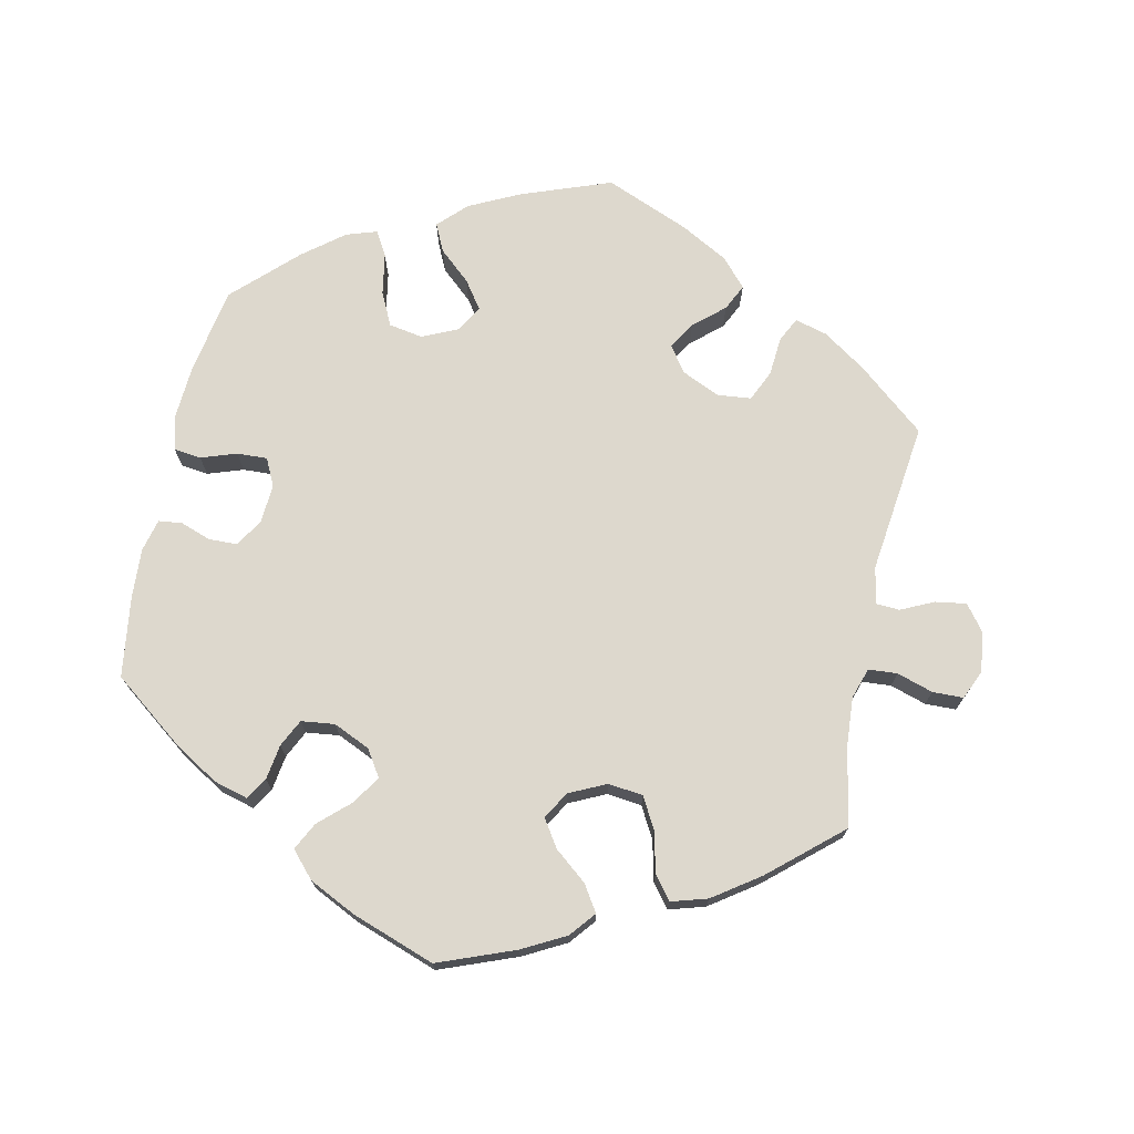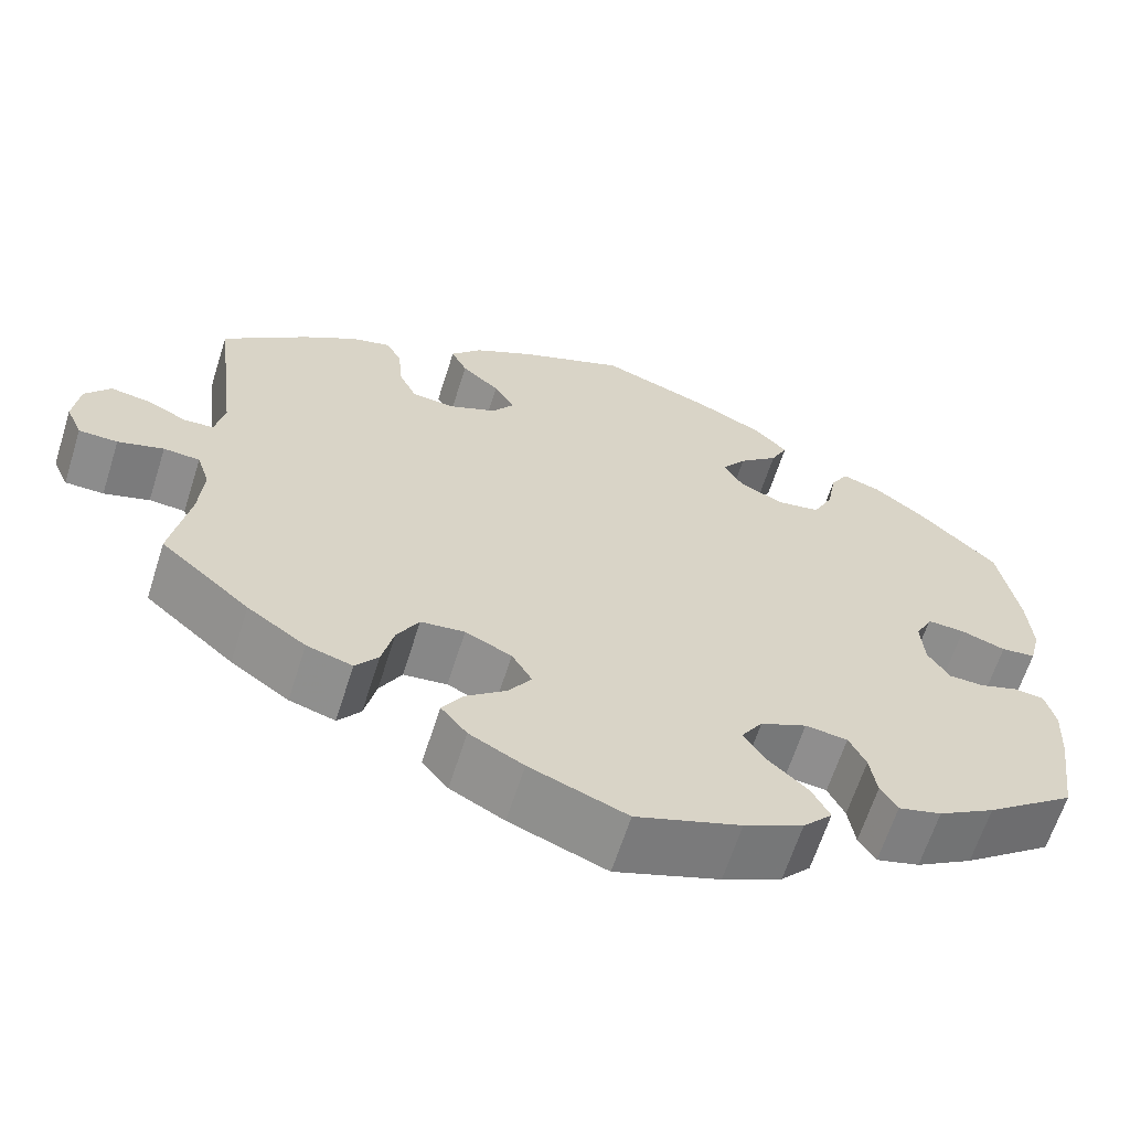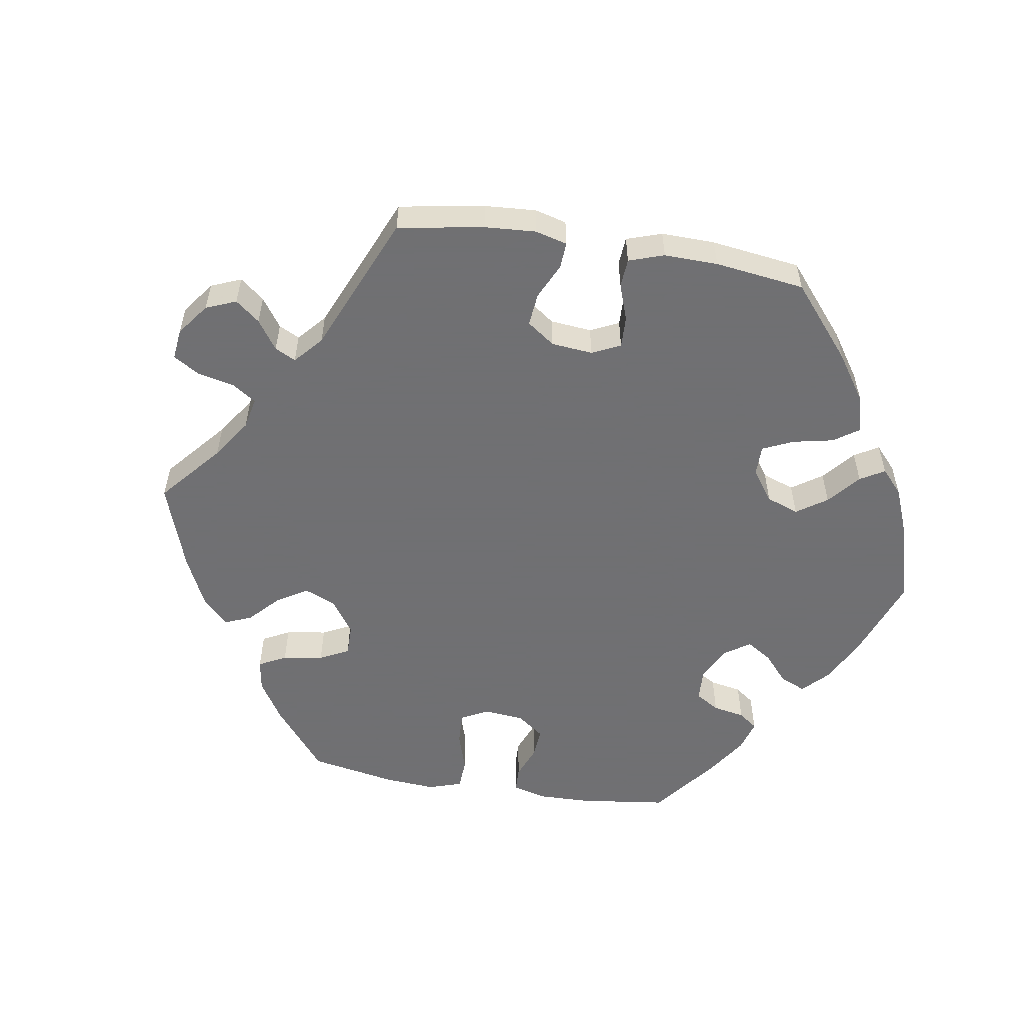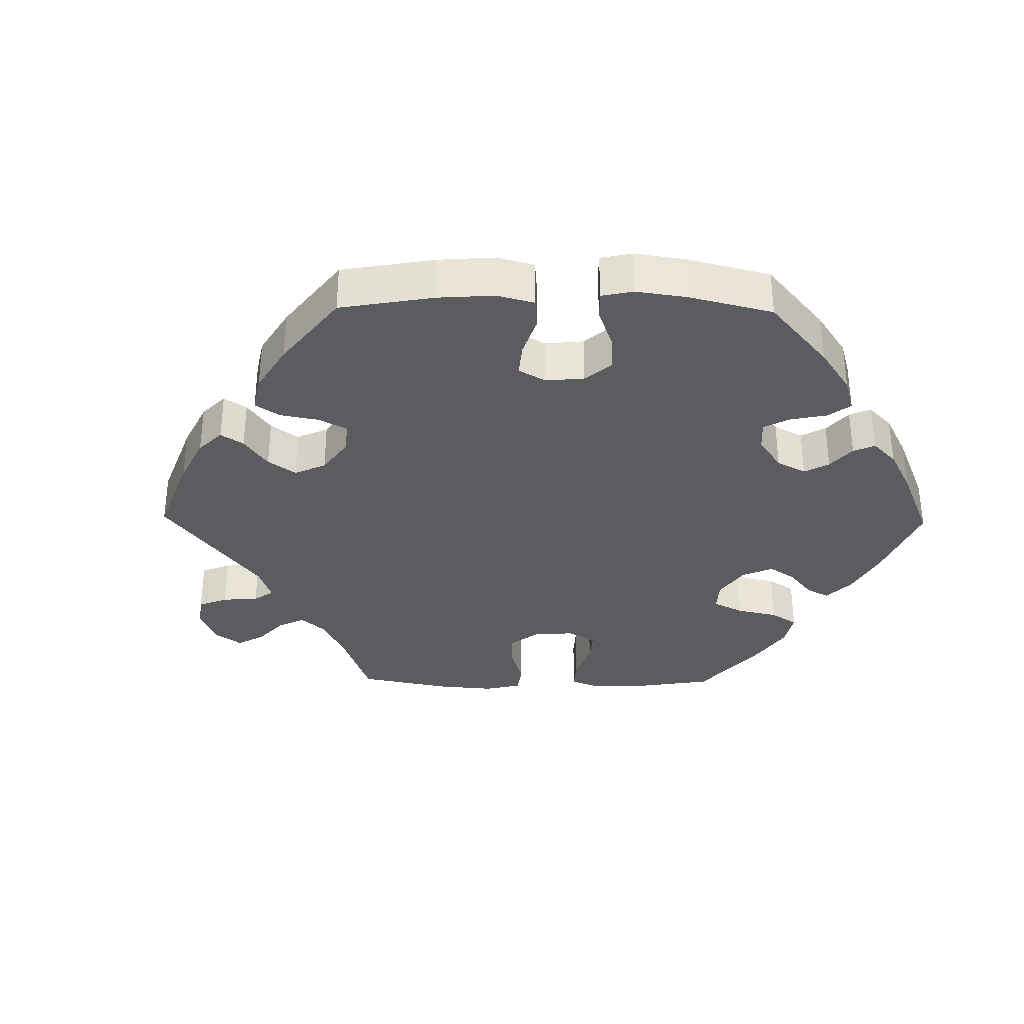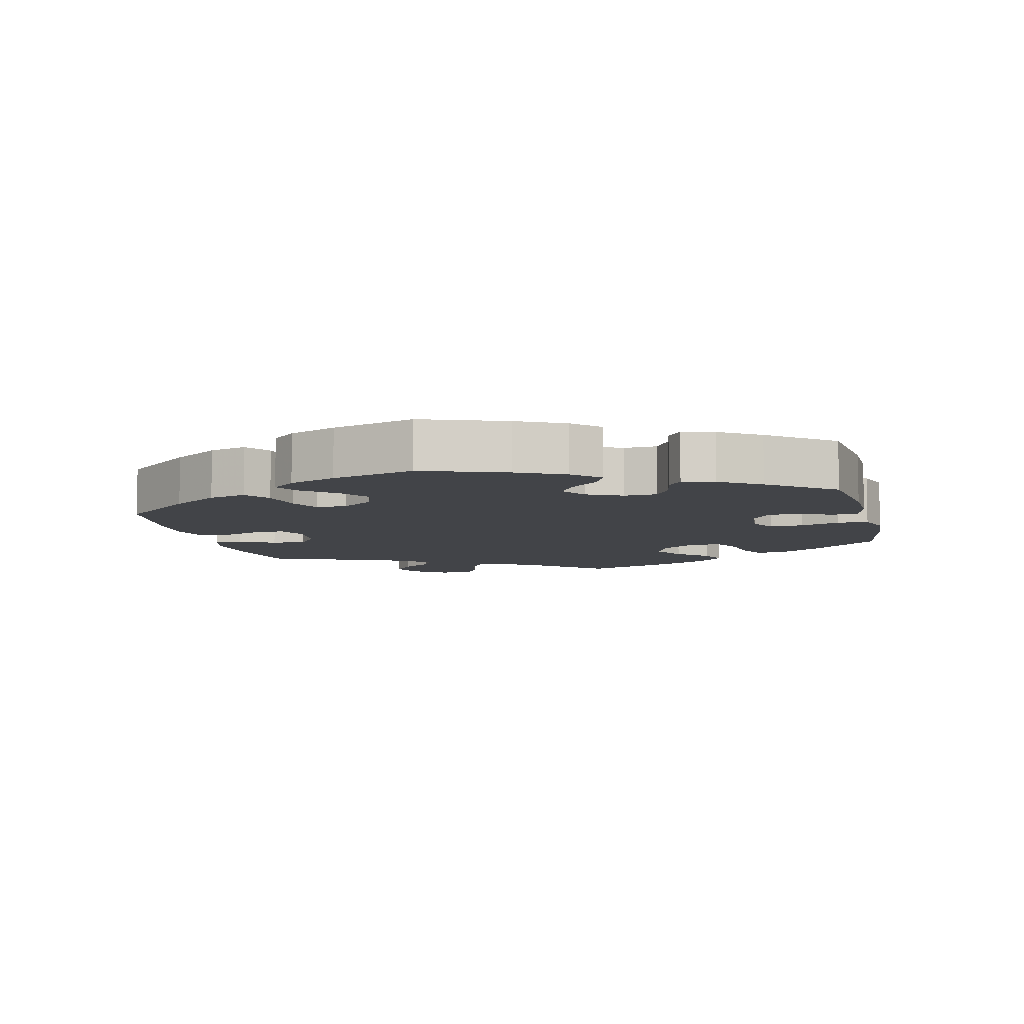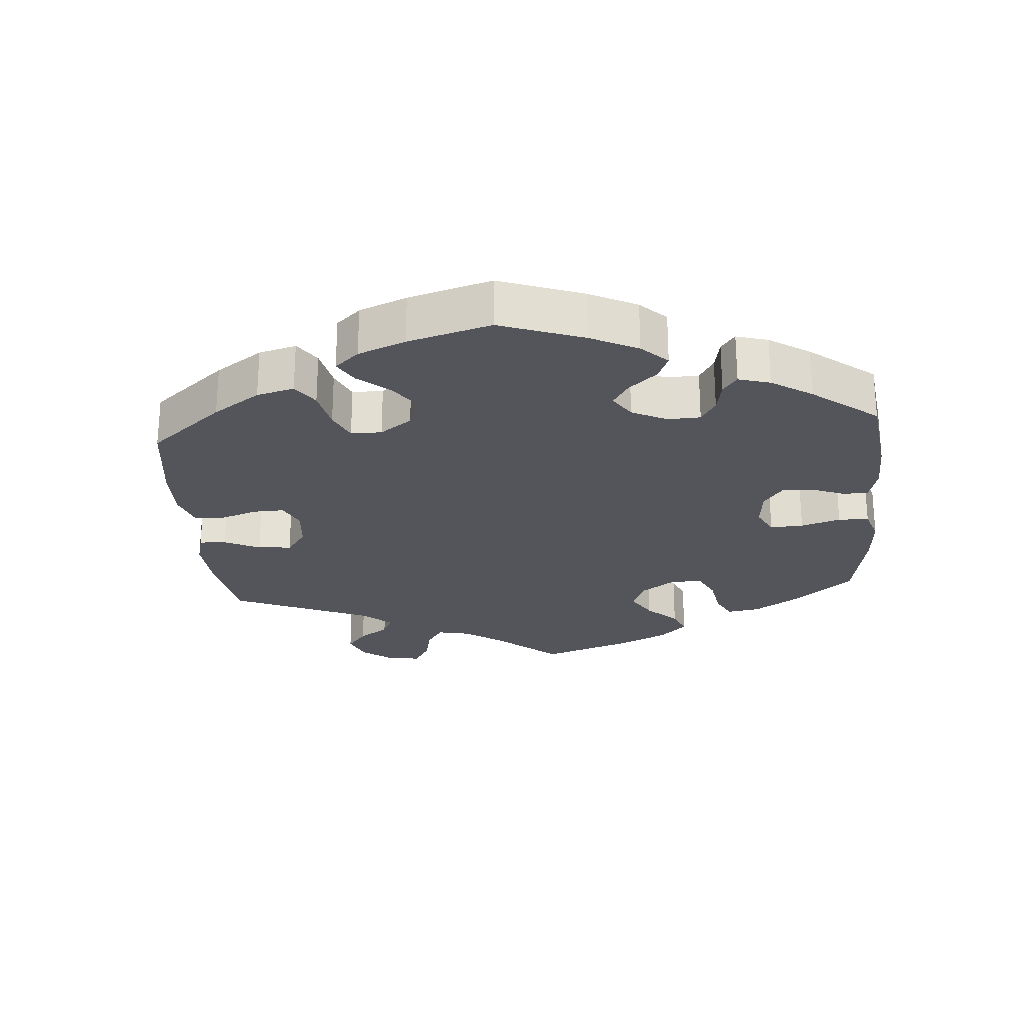
<metadata>
{"format":"obj","ext":"obj","renderer":"f3d","projection":"perspective","resolution":1024,"background":"white","views":[{"elev":72.3,"azim":-168.0,"up":"+Y"},{"elev":-64.0,"azim":-17.6,"up":"+Z"},{"elev":-55.0,"azim":-39.3,"up":"+Y"},{"elev":-33.8,"azim":29.1,"up":"+Y"},{"elev":-7.8,"azim":73.9,"up":"+Y"},{"elev":-25.0,"azim":64.7,"up":"+Y"}]}
</metadata>
<code>
v -0.555 0.07 0.026
v 0.338 0.07 0.462
v -0.51 0.07 -0.119
v -0.11 0.07 -0.385
v 0.184 0.07 0.409
v -0.115 0.07 -0.576
v 0.134 0.07 0.571
v 0.565 0.07 0.1
v -0.568 0.07 -0.07
v 0.397 0.07 -0.037
v 0.229 0.07 -0.503
v -0.52 0.07 0.028
v -0.172 0.07 0.33
v -0.306 0.07 0.414
v -0.267 0.07 -0.371
v 0.431 0.07 -0.391
v 0.56 0.07 0.179
v 0 0.07 0.62
v 0.423 0.07 -0.078
v -0.189 0.07 -0.318
v -0.21 0.07 -0.504
v -0.28 0.07 0.309
v -0.515 0.07 -0.191
v 0.458 0.07 0.061
v 0.21 0.07 0.534
v 0.293 0.07 -0.414
v 0.537 0.07 0.31
v -0.604 0.07 0.049
v 0.155 0.07 0.368
v -0.281 0.07 -0.431
v -0.525 0.07 -0.073
v 0.384 0.07 0.447
v 0.231 0.07 0.451
v 0.265 0.07 -0.32
v 0.162 0.07 -0.42
v -0.537 0.07 -0.31
v -0.241 0.07 -0.324
v -0.185 0.07 -0.465
v -0.537 0.07 0.31
v 0.511 0.07 -0.063
v 0.313 0.07 -0.446
v 0 0.07 -0.62
v -0.134 0.07 -0.344
v -0.431 0.07 -0.402
v 0.444 0.07 0.4
v 0.393 0.07 0.022
v -0.179 0.07 -0.542
v 0.231 0.07 0.304
v 0.317 0.07 0.425
v -0.126 0.07 0.568
v 0.558 0.07 -0.115
v 0.208 0.07 -0.462
v -0.622 0.07 -0.087
v 0.511 0.07 0.043
v -0.372 0.07 0.437
v 0.552 0.07 0.048
v 0.465 0.07 -0.079
v 0.215 0.07 -0.314
v -0.17 0.07 0.409
v 0.251 0.07 0.493
v -0.197 0.07 0.529
v -0.229 0.07 0.304
v -0.145 0.07 0.369
v -0.324 0.07 0.45
v 0.16 0.07 -0.339
v 0.178 0.07 0.328
v 0.537 0.07 -0.31
v 0.546 0.07 -0.067
v 0.306 0.07 0.363
v -0.234 0.07 0.487
v -0.301 0.07 0.355
v 0.285 0.07 -0.361
v -0.65 0.07 0.056
v -0.308 0.07 -0.466
v 0.364 0.07 -0.432
v 0.282 0.07 0.313
v -0.436 0.07 0.394
v -0.509 0.07 0.083
v 0.135 0.07 -0.378
v 0.413 0.07 0.063
v 0.194 0.07 -0.542
v 0.554 0.07 -0.188
v -0.668 0.07 -0.086
v -0.215 0.07 0.448
v -0.687 0.07 -0.043
v -0.137 0.07 -0.426
v -0.68 0.07 0.017
v 0.124 0.07 -0.576
v -0.362 0.07 -0.45
v -0.555 -0 0.026
v 0.338 -0 0.462
v -0.51 -0 -0.119
v -0.11 -0 -0.385
v 0.184 -0 0.409
v -0.115 -0 -0.576
v 0.134 -0 0.571
v 0.565 -0 0.1
v -0.568 -0 -0.07
v 0.397 -0 -0.037
v 0.229 -0 -0.503
v -0.52 -0 0.028
v -0.172 -0 0.33
v -0.306 -0 0.414
v -0.267 -0 -0.371
v 0.431 -0 -0.391
v 0.56 -0 0.179
v 0 -0 0.62
v 0.423 -0 -0.078
v -0.189 -0 -0.318
v -0.21 -0 -0.504
v -0.28 -0 0.309
v -0.515 -0 -0.191
v 0.458 -0 0.061
v 0.21 -0 0.534
v 0.293 -0 -0.414
v 0.537 -0 0.31
v -0.604 -0 0.049
v 0.155 -0 0.368
v -0.281 -0 -0.431
v -0.525 -0 -0.073
v 0.384 -0 0.447
v 0.231 -0 0.451
v 0.265 -0 -0.32
v 0.162 -0 -0.42
v -0.537 -0 -0.31
v -0.241 -0 -0.324
v -0.185 -0 -0.465
v -0.537 -0 0.31
v 0.511 -0 -0.063
v 0.313 -0 -0.446
v 0 -0 -0.62
v -0.134 -0 -0.344
v -0.431 -0 -0.402
v 0.444 -0 0.4
v 0.393 -0 0.022
v -0.179 -0 -0.542
v 0.231 -0 0.304
v 0.317 -0 0.425
v -0.126 -0 0.568
v 0.558 -0 -0.115
v 0.208 -0 -0.462
v -0.622 -0 -0.087
v 0.511 -0 0.043
v -0.372 -0 0.437
v 0.552 -0 0.048
v 0.465 -0 -0.079
v 0.215 -0 -0.314
v -0.17 -0 0.409
v 0.251 -0 0.493
v -0.197 -0 0.529
v -0.229 -0 0.304
v -0.145 -0 0.369
v -0.324 -0 0.45
v 0.16 -0 -0.339
v 0.178 -0 0.328
v 0.537 -0 -0.31
v 0.546 -0 -0.067
v 0.306 -0 0.363
v -0.234 -0 0.487
v -0.301 -0 0.355
v 0.285 -0 -0.361
v -0.65 -0 0.056
v -0.308 -0 -0.466
v 0.364 -0 -0.432
v 0.282 -0 0.313
v -0.436 -0 0.394
v -0.509 -0 0.083
v 0.135 -0 -0.378
v 0.413 -0 0.063
v 0.194 -0 -0.542
v 0.554 -0 -0.188
v -0.668 -0 -0.086
v -0.215 -0 0.448
v -0.687 -0 -0.043
v -0.137 -0 -0.426
v -0.68 -0 0.017
v 0.124 -0 -0.576
v -0.362 -0 -0.45
f 78 39 77 55
f 12 78 55 64
f 87 73 28 1
f 87 1 12
f 85 87 12
f 9 53 83 85
f 31 9 85 12
f 3 31 12 64
f 89 44 36 23
f 15 30 74 89
f 37 15 89 23
f 20 37 23 3
f 47 21 38 86
f 47 86 4
f 6 47 4
f 42 6 4
f 88 42 4
f 81 88 4 43
f 35 52 11 81
f 79 35 81 43
f 75 41 26 72
f 75 72 34
f 16 75 34
f 67 16 34
f 82 67 34 58
f 57 40 68 51
f 19 57 51 82
f 8 56 54 24
f 8 24 80
f 17 8 80
f 27 17 80
f 45 27 80 46
f 69 49 2 32
f 76 69 32 45
f 25 60 33 5
f 25 5 29
f 7 25 29
f 18 7 29
f 50 18 29 66
f 59 84 70 61
f 63 59 61 50
f 3 64 14 71
f 3 71 22
f 20 3 22 62
f 65 79 43 20
f 58 65 20 62
f 19 82 58 62
f 10 19 62 13
f 46 10 13 63
f 76 45 46
f 48 76 46
f 66 48 46 63
f 63 50 66
f 144 166 128 167
f 153 144 167 101
f 90 117 162 176
f 101 90 176
f 101 176 174
f 174 172 142 98
f 101 174 98 120
f 153 101 120 92
f 112 125 133 178
f 178 163 119 104
f 112 178 104 126
f 92 112 126 109
f 175 127 110 136
f 93 175 136
f 93 136 95
f 93 95 131
f 93 131 177
f 132 93 177 170
f 170 100 141 124
f 132 170 124 168
f 161 115 130 164
f 123 161 164
f 123 164 105
f 123 105 156
f 147 123 156 171
f 140 157 129 146
f 171 140 146 108
f 113 143 145 97
f 169 113 97
f 169 97 106
f 169 106 116
f 135 169 116 134
f 121 91 138 158
f 134 121 158 165
f 94 122 149 114
f 118 94 114
f 118 114 96
f 118 96 107
f 155 118 107 139
f 150 159 173 148
f 139 150 148 152
f 160 103 153 92
f 111 160 92
f 151 111 92 109
f 109 132 168 154
f 151 109 154 147
f 151 147 171 108
f 102 151 108 99
f 152 102 99 135
f 135 134 165
f 135 165 137
f 152 135 137 155
f 155 139 152
f 77 166 144 55
f 55 144 153 64
f 64 153 103 14
f 14 103 160 71
f 71 160 111 22
f 22 111 151 62
f 62 151 102 13
f 13 102 152 63
f 63 152 148 59
f 59 148 173 84
f 84 173 159 70
f 70 159 150 61
f 61 150 139 50
f 50 139 107 18
f 18 107 96 7
f 7 96 114 25
f 25 114 149 60
f 60 149 122 33
f 33 122 94 5
f 5 94 118 29
f 29 118 155 66
f 66 155 137 48
f 48 137 165 76
f 76 165 158 69
f 69 158 138 49
f 49 138 91 2
f 2 91 121 32
f 32 121 134 45
f 45 134 116 27
f 27 116 106 17
f 17 106 97 8
f 8 97 145 56
f 56 145 143 54
f 54 143 113 24
f 24 113 169 80
f 80 169 135 46
f 46 135 99 10
f 10 99 108 19
f 19 108 146 57
f 57 146 129 40
f 40 129 157 68
f 68 157 140 51
f 51 140 171 82
f 82 171 156 67
f 67 156 105 16
f 16 105 164 75
f 75 164 130 41
f 41 130 115 26
f 26 115 161 72
f 72 161 123 34
f 34 123 147 58
f 58 147 154 65
f 65 154 168 79
f 79 168 124 35
f 35 124 141 52
f 52 141 100 11
f 11 100 170 81
f 81 170 177 88
f 88 177 131 42
f 42 131 95 6
f 6 95 136 47
f 47 136 110 21
f 21 110 127 38
f 38 127 175 86
f 86 175 93 4
f 4 93 132 43
f 43 132 109 20
f 20 109 126 37
f 37 126 104 15
f 15 104 119 30
f 30 119 163 74
f 74 163 178 89
f 89 178 133 44
f 44 133 125 36
f 36 125 112 23
f 23 112 92 3
f 3 92 120 31
f 31 120 98 9
f 9 98 142 53
f 53 142 172 83
f 83 172 174 85
f 85 174 176 87
f 87 176 162 73
f 73 162 117 28
f 28 117 90 1
f 1 90 101 12
f 12 101 167 78
f 78 167 128 39
f 39 128 166 77

</code>
